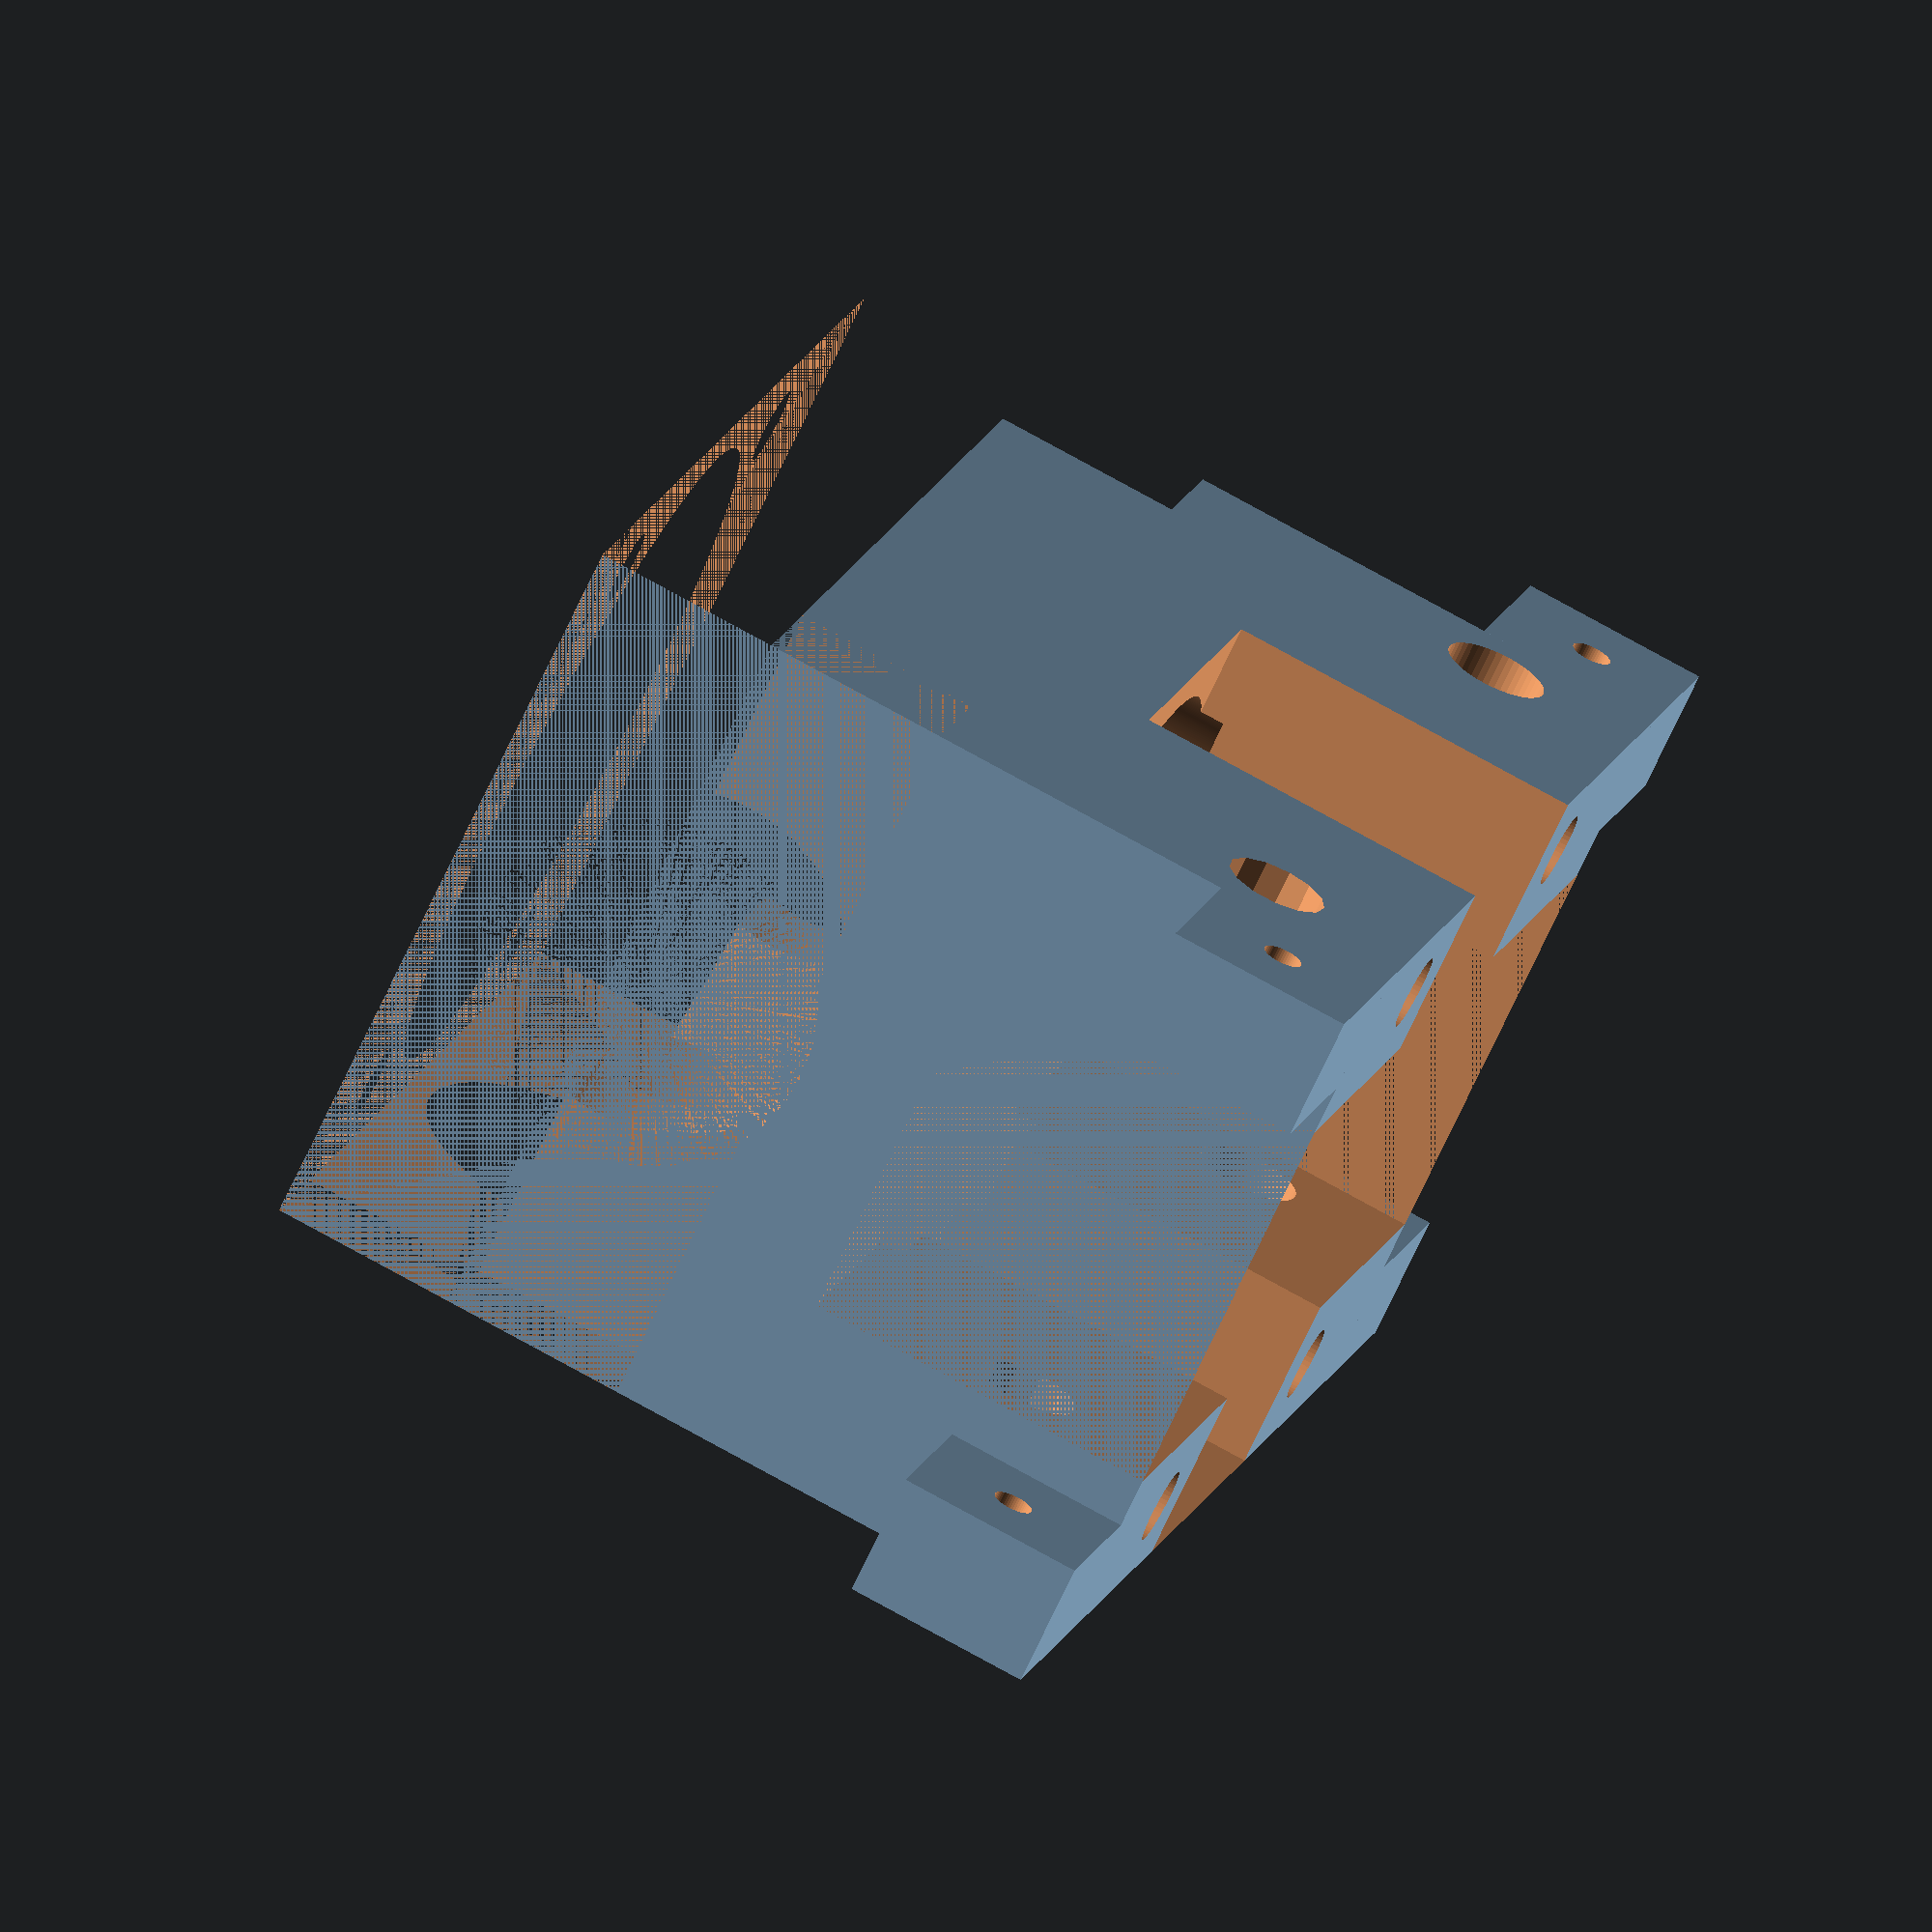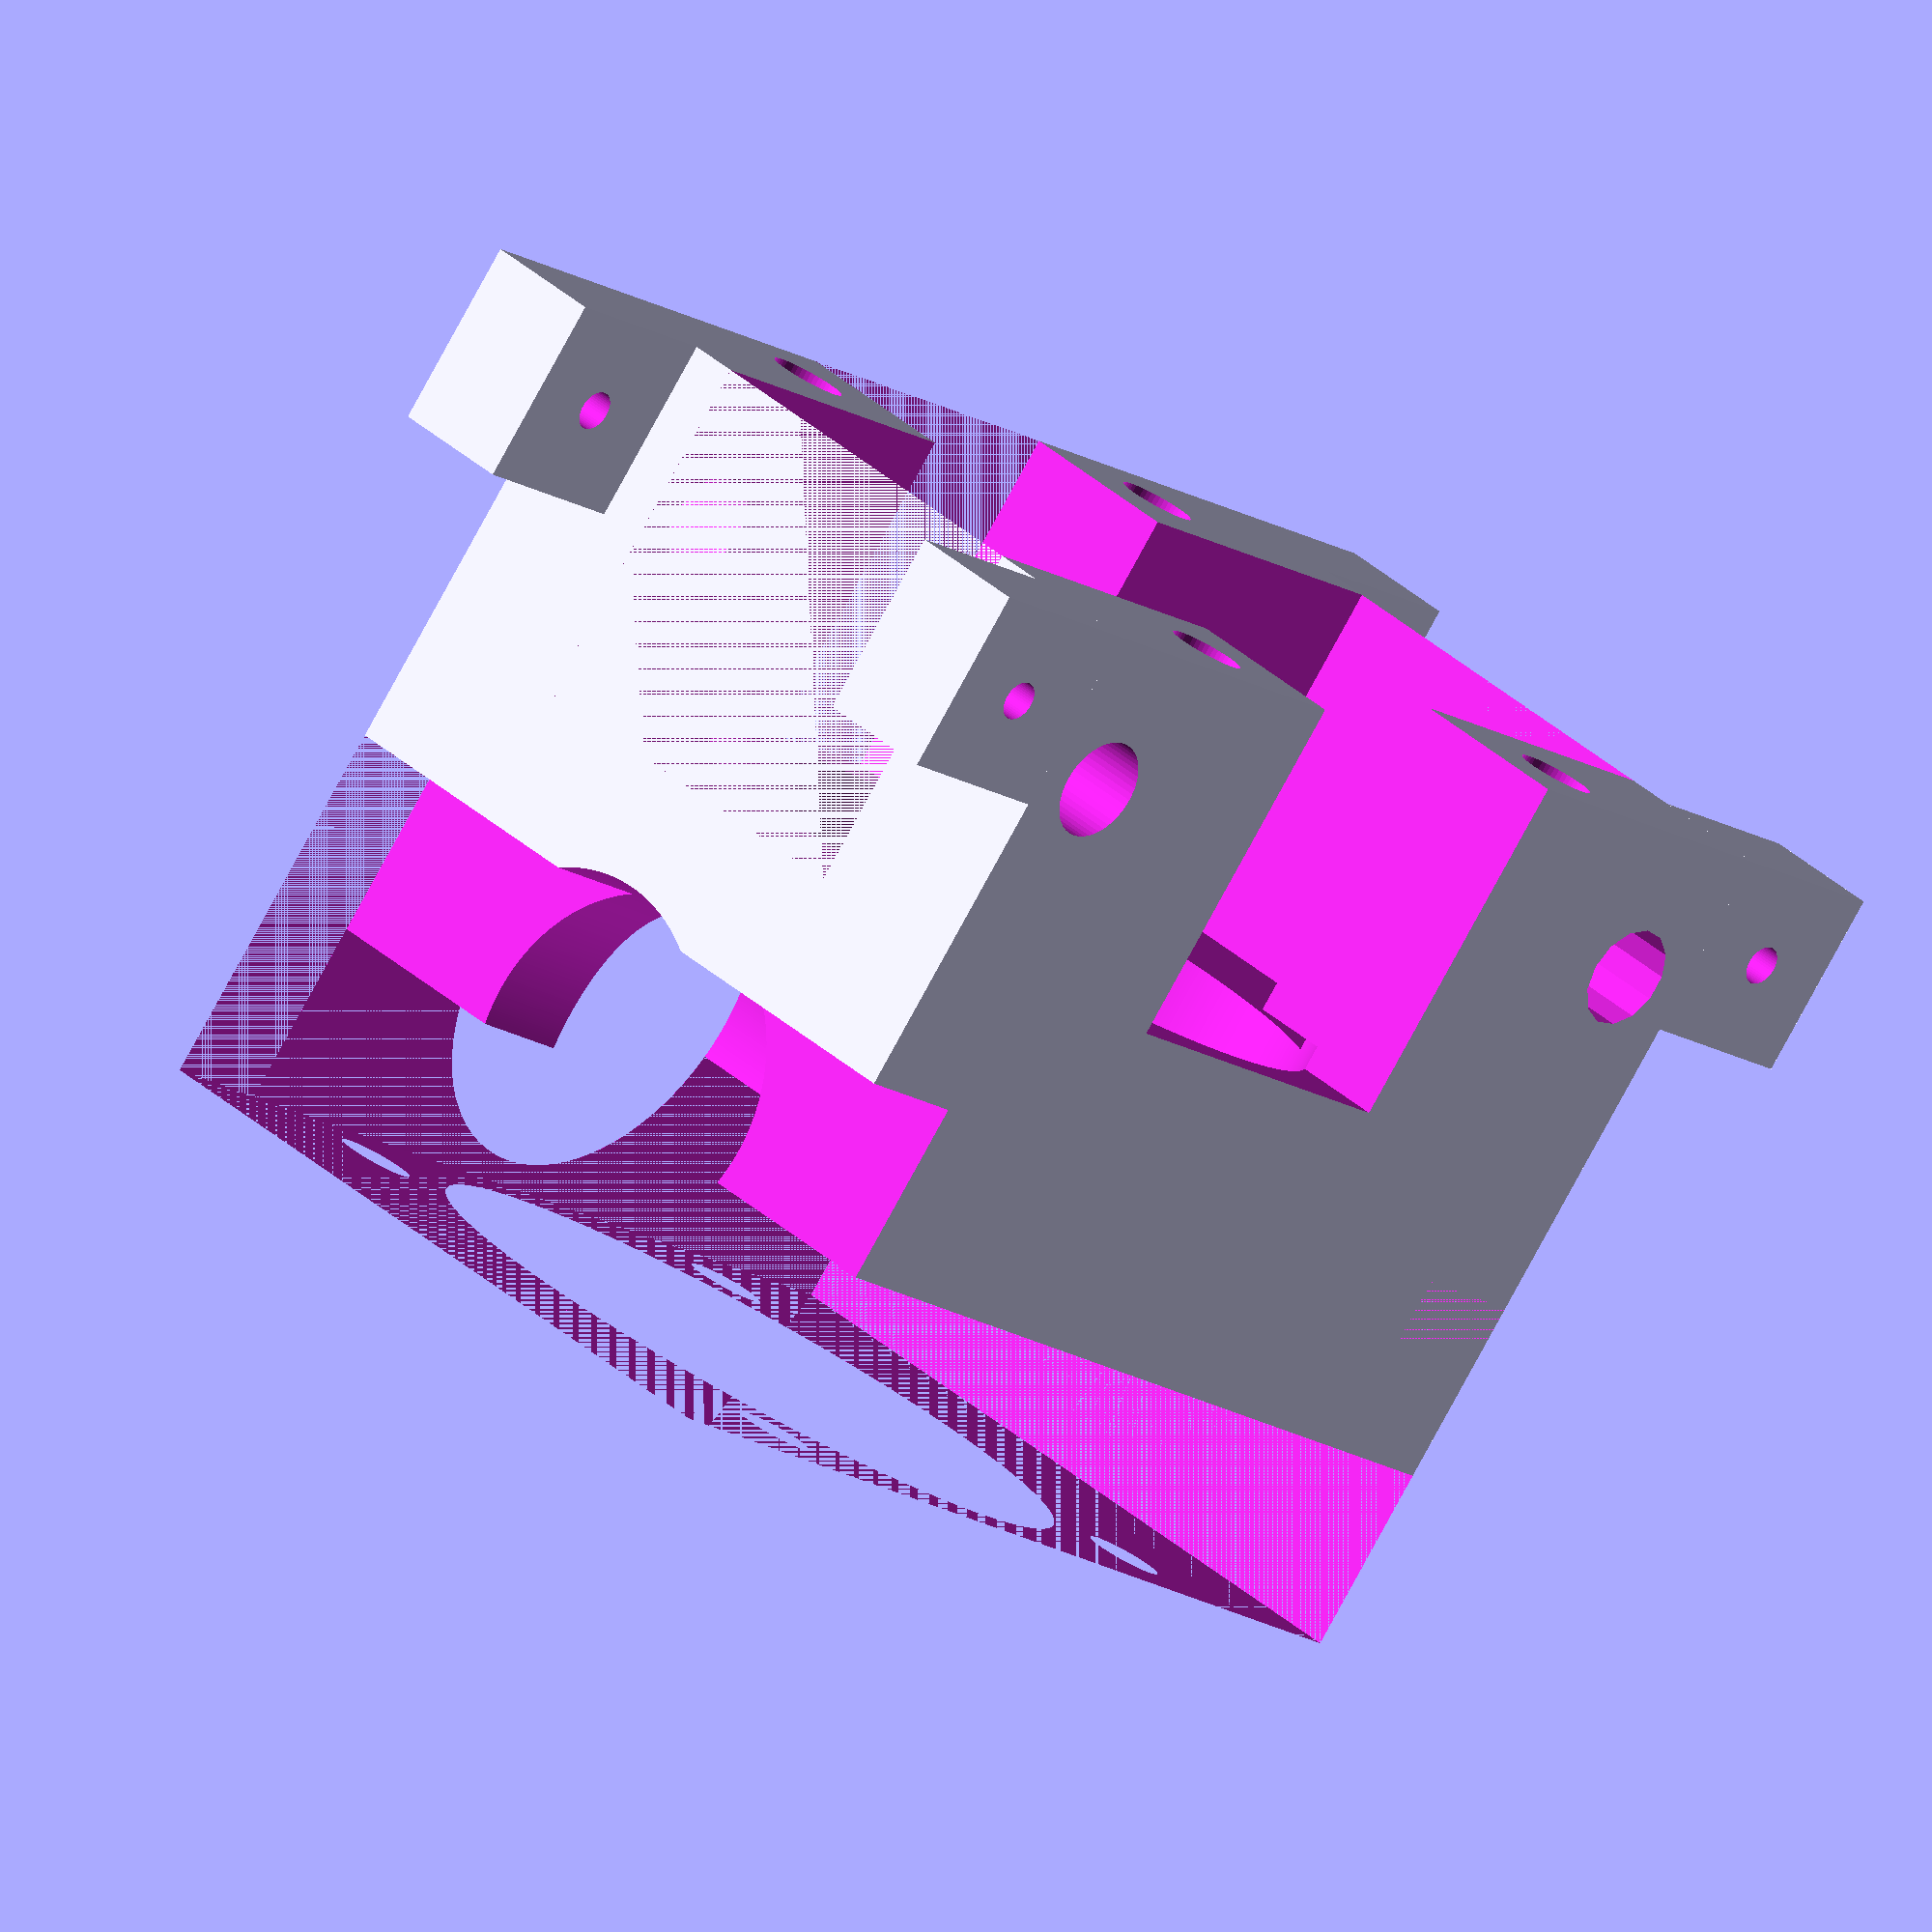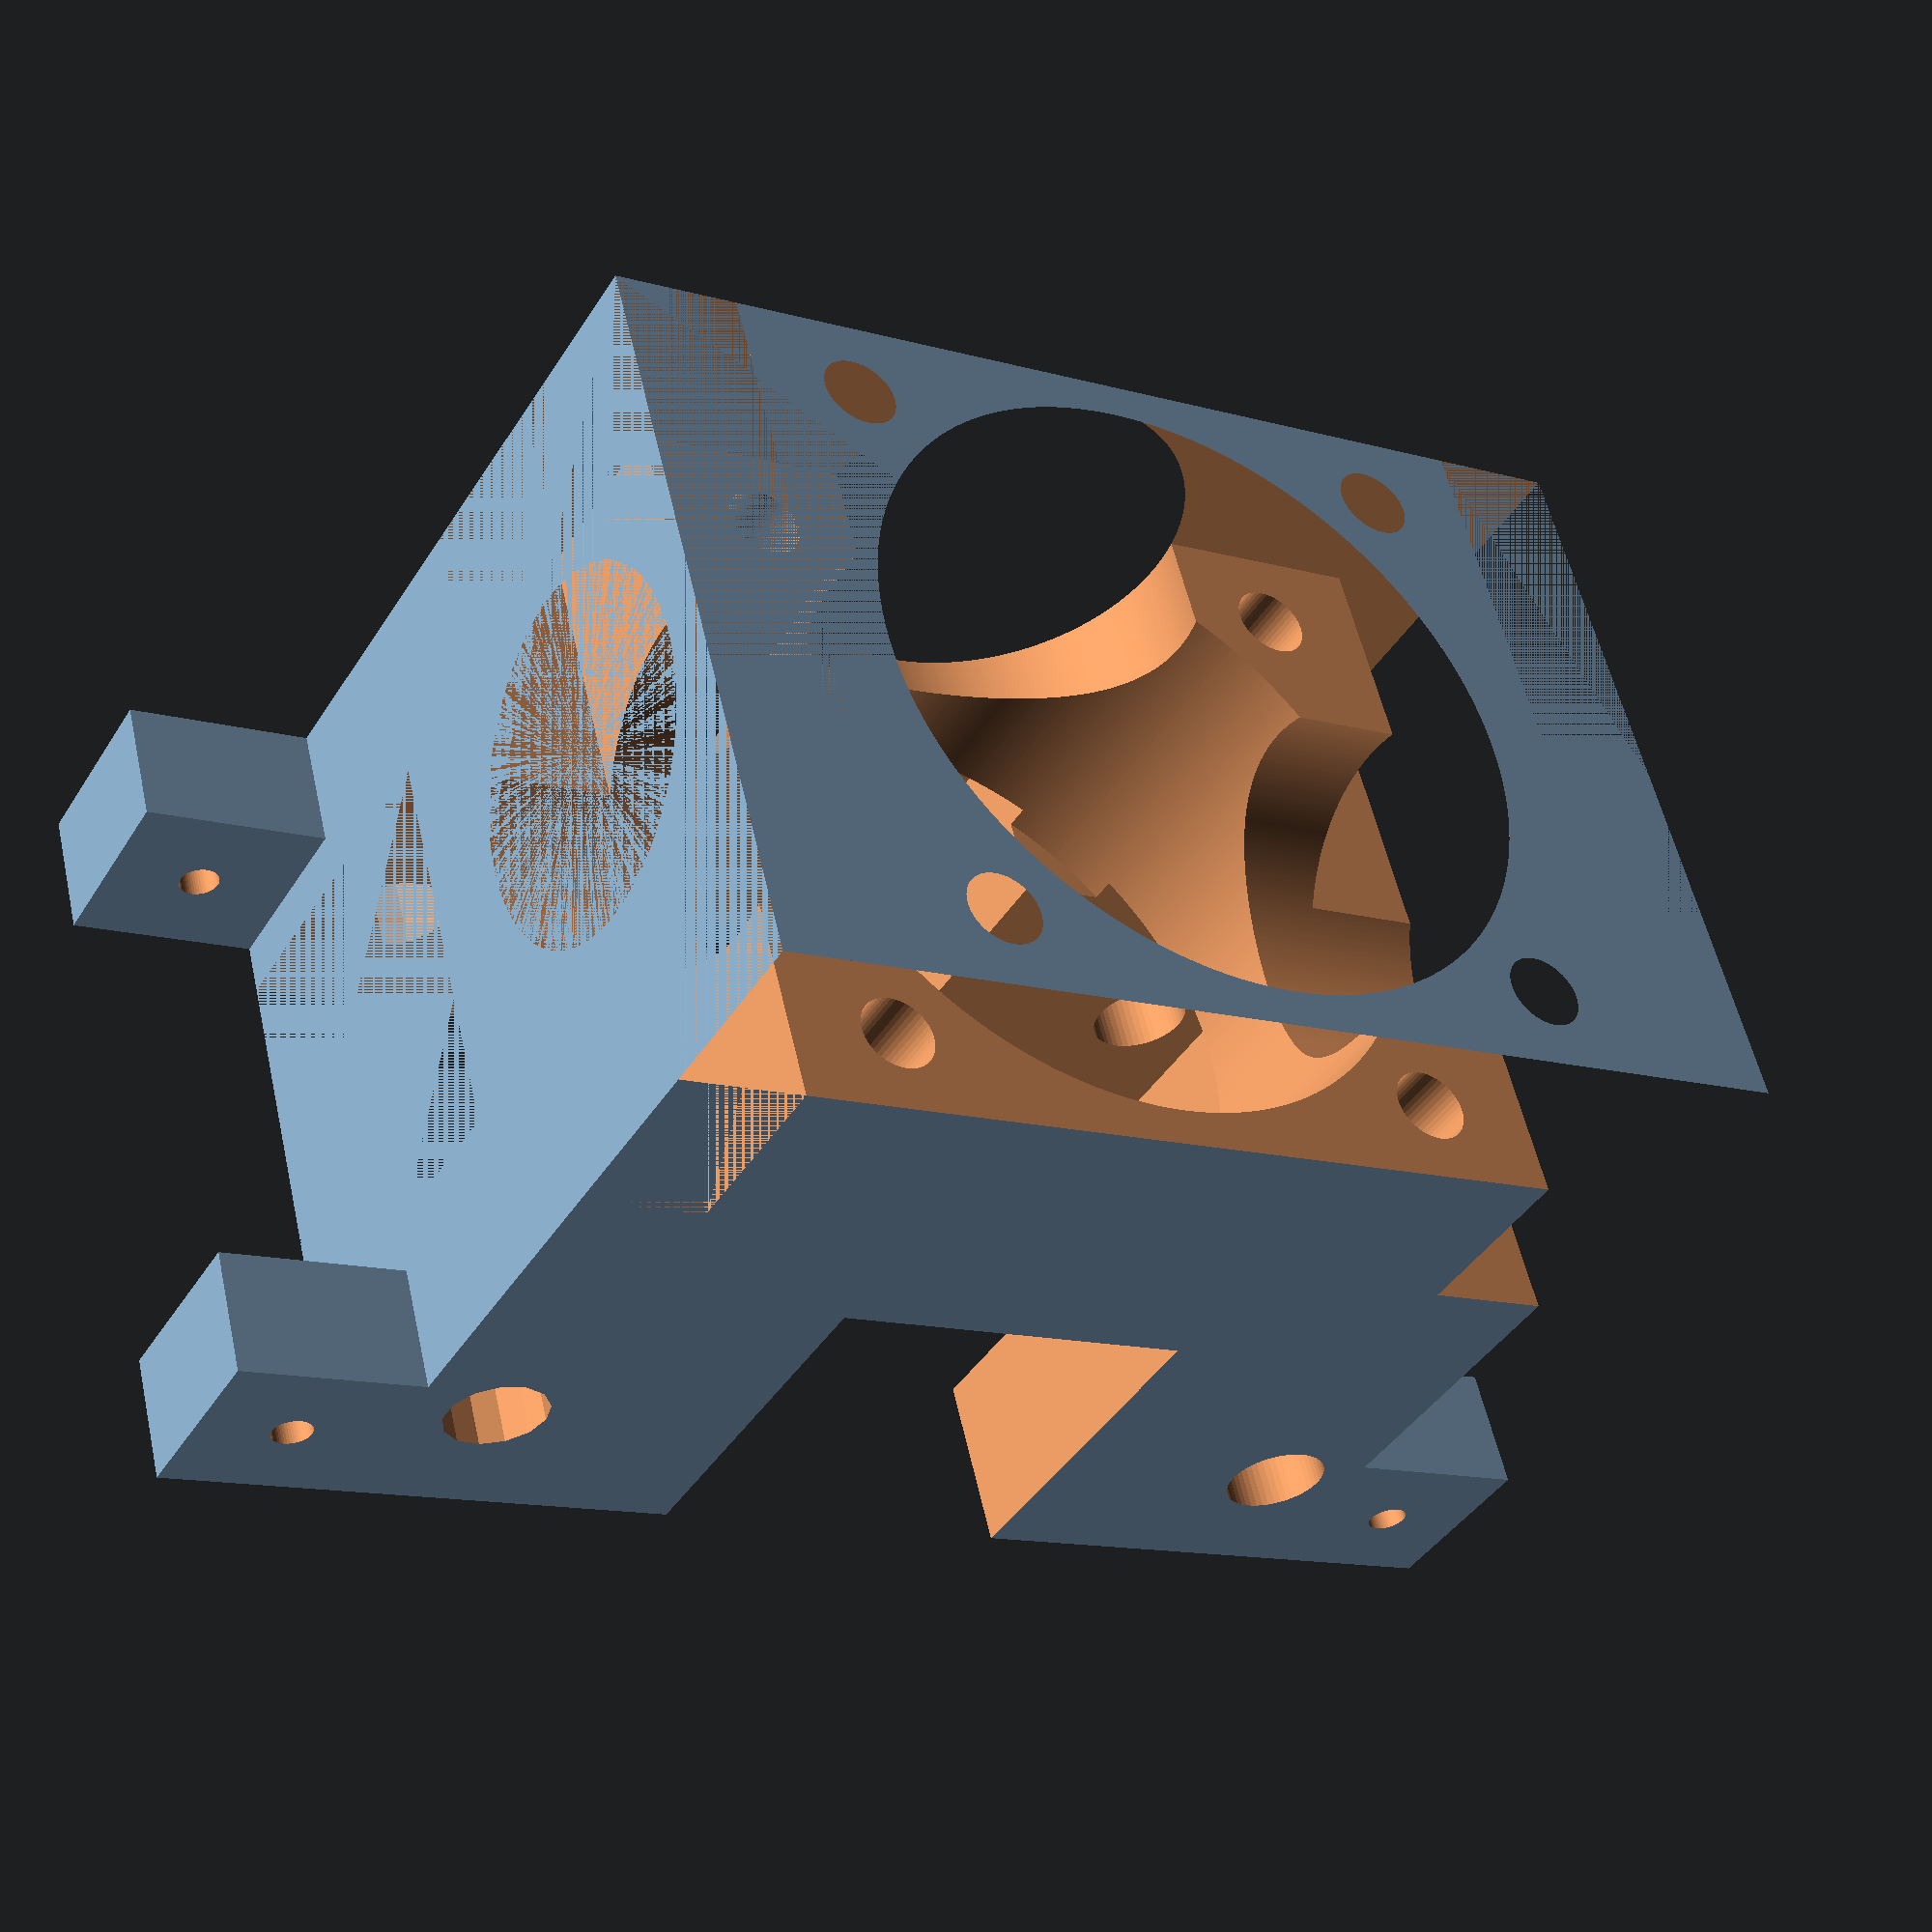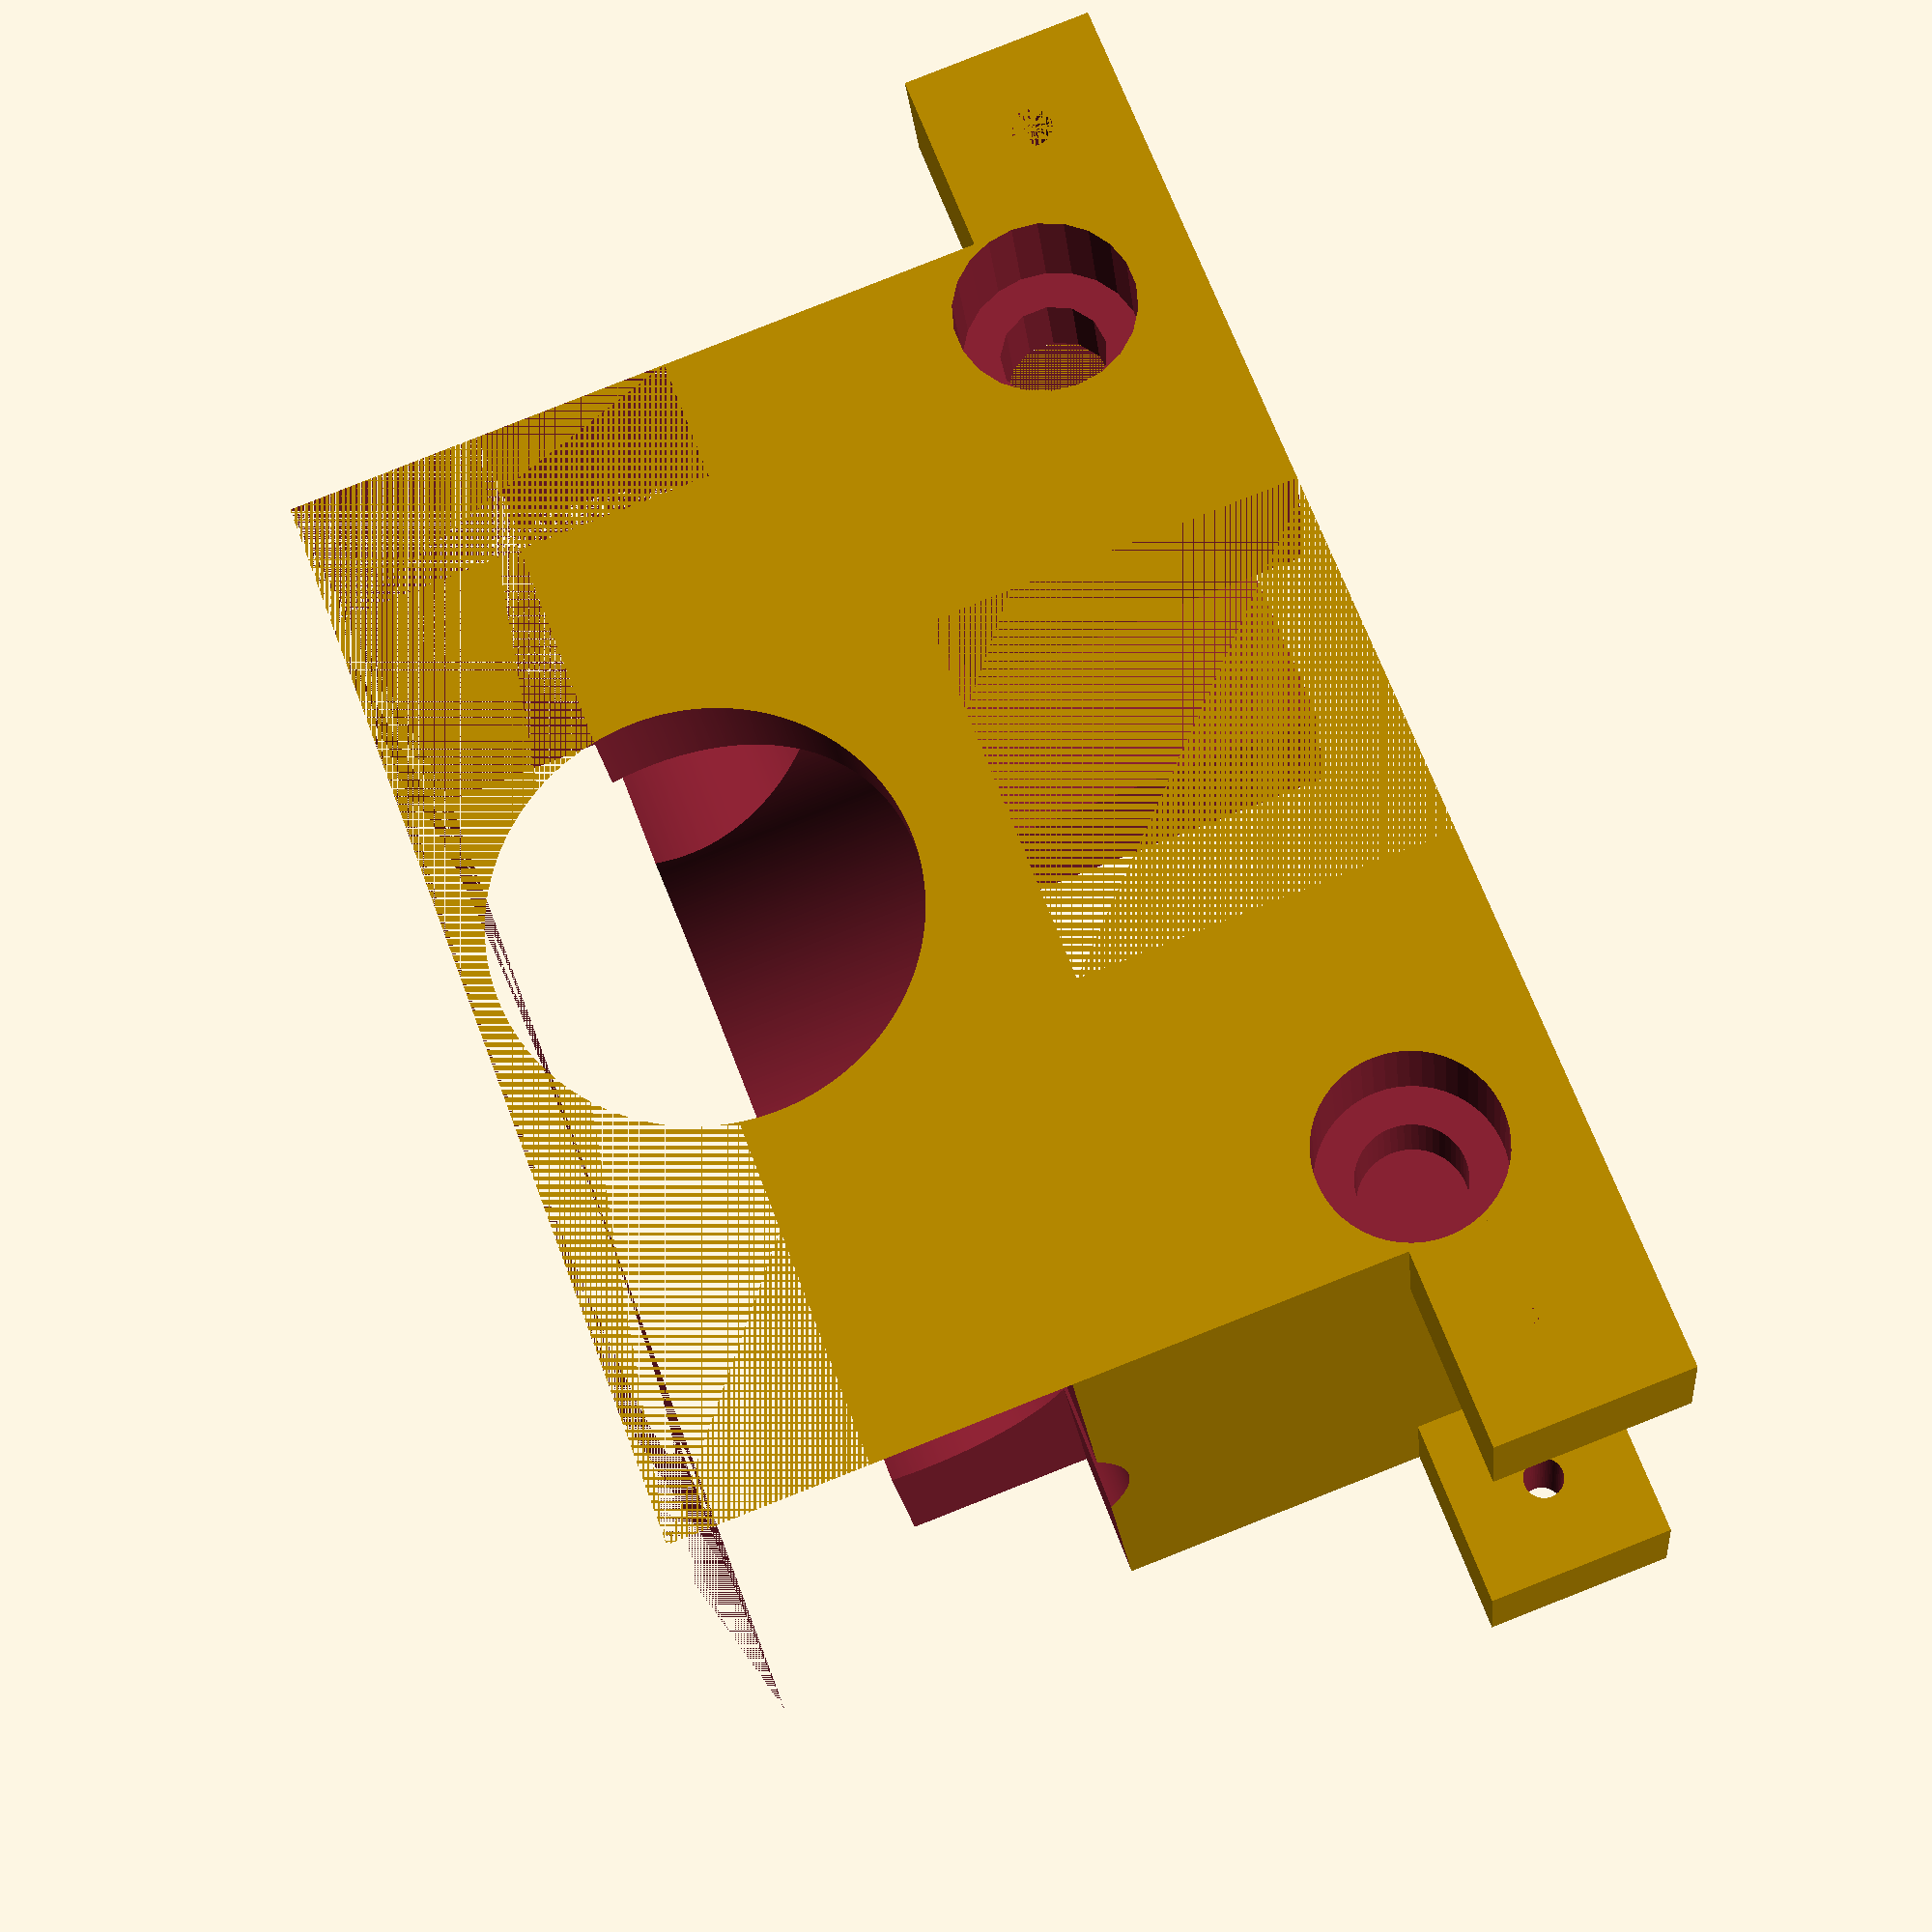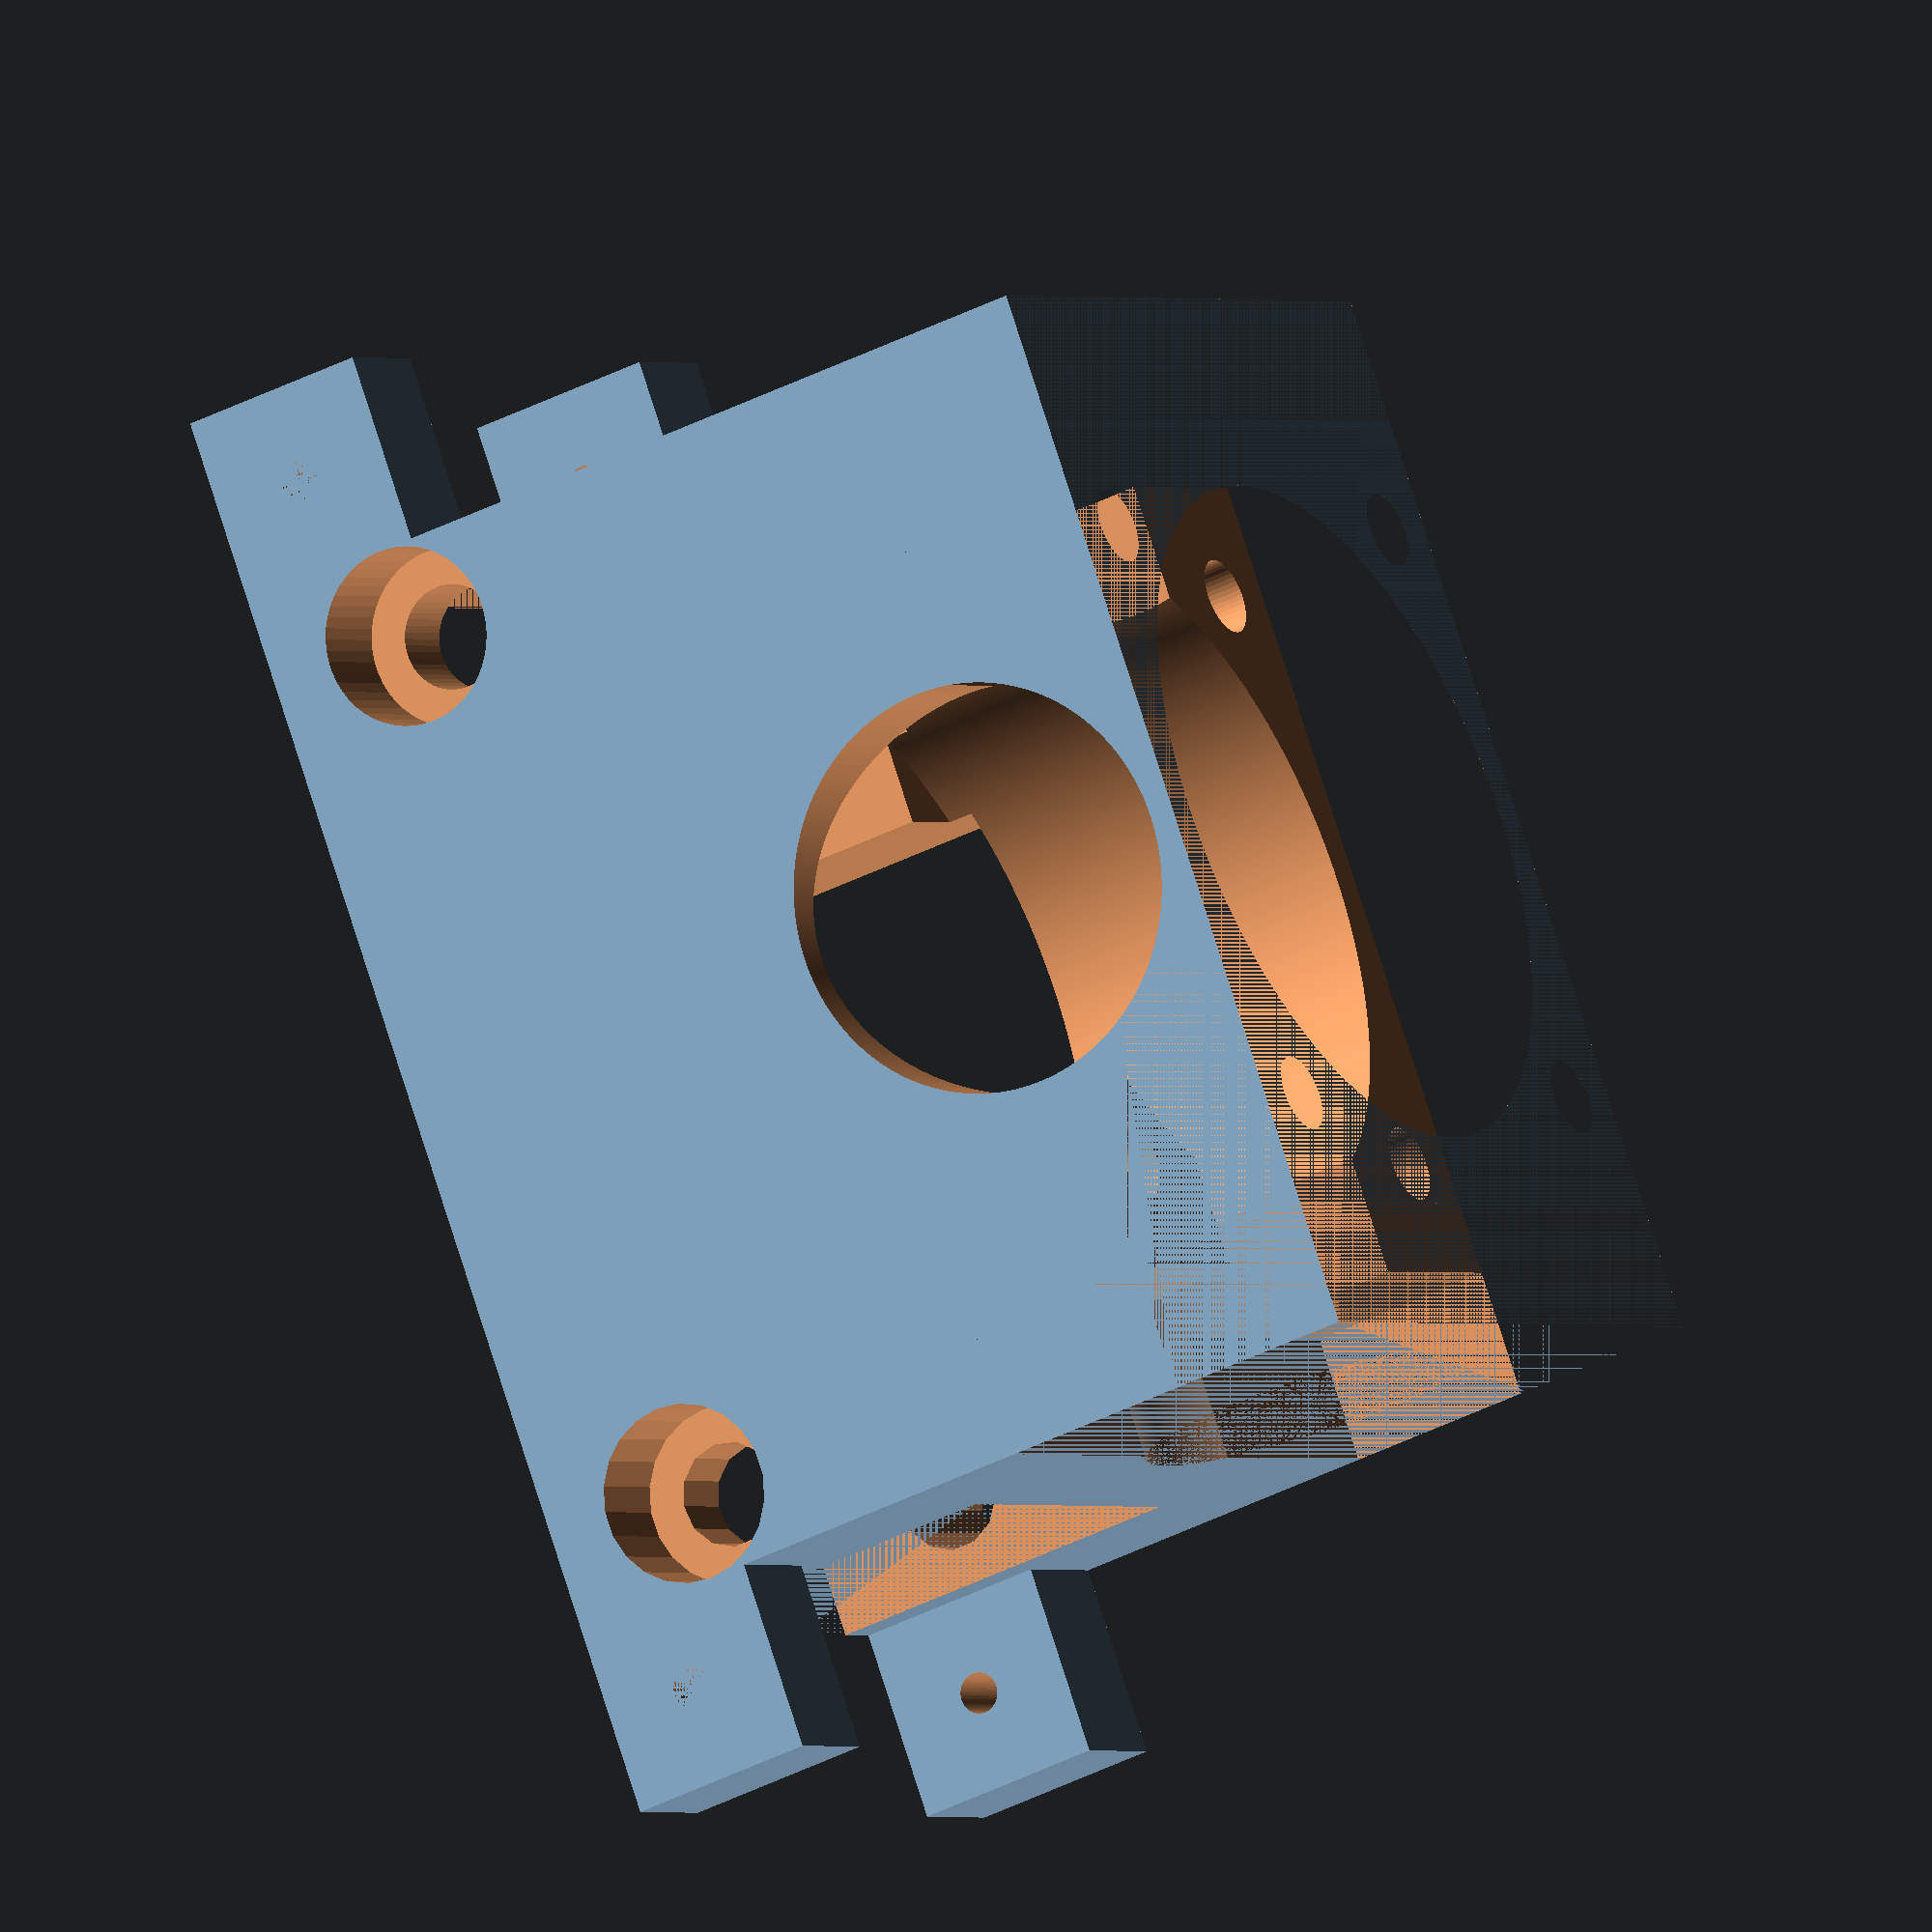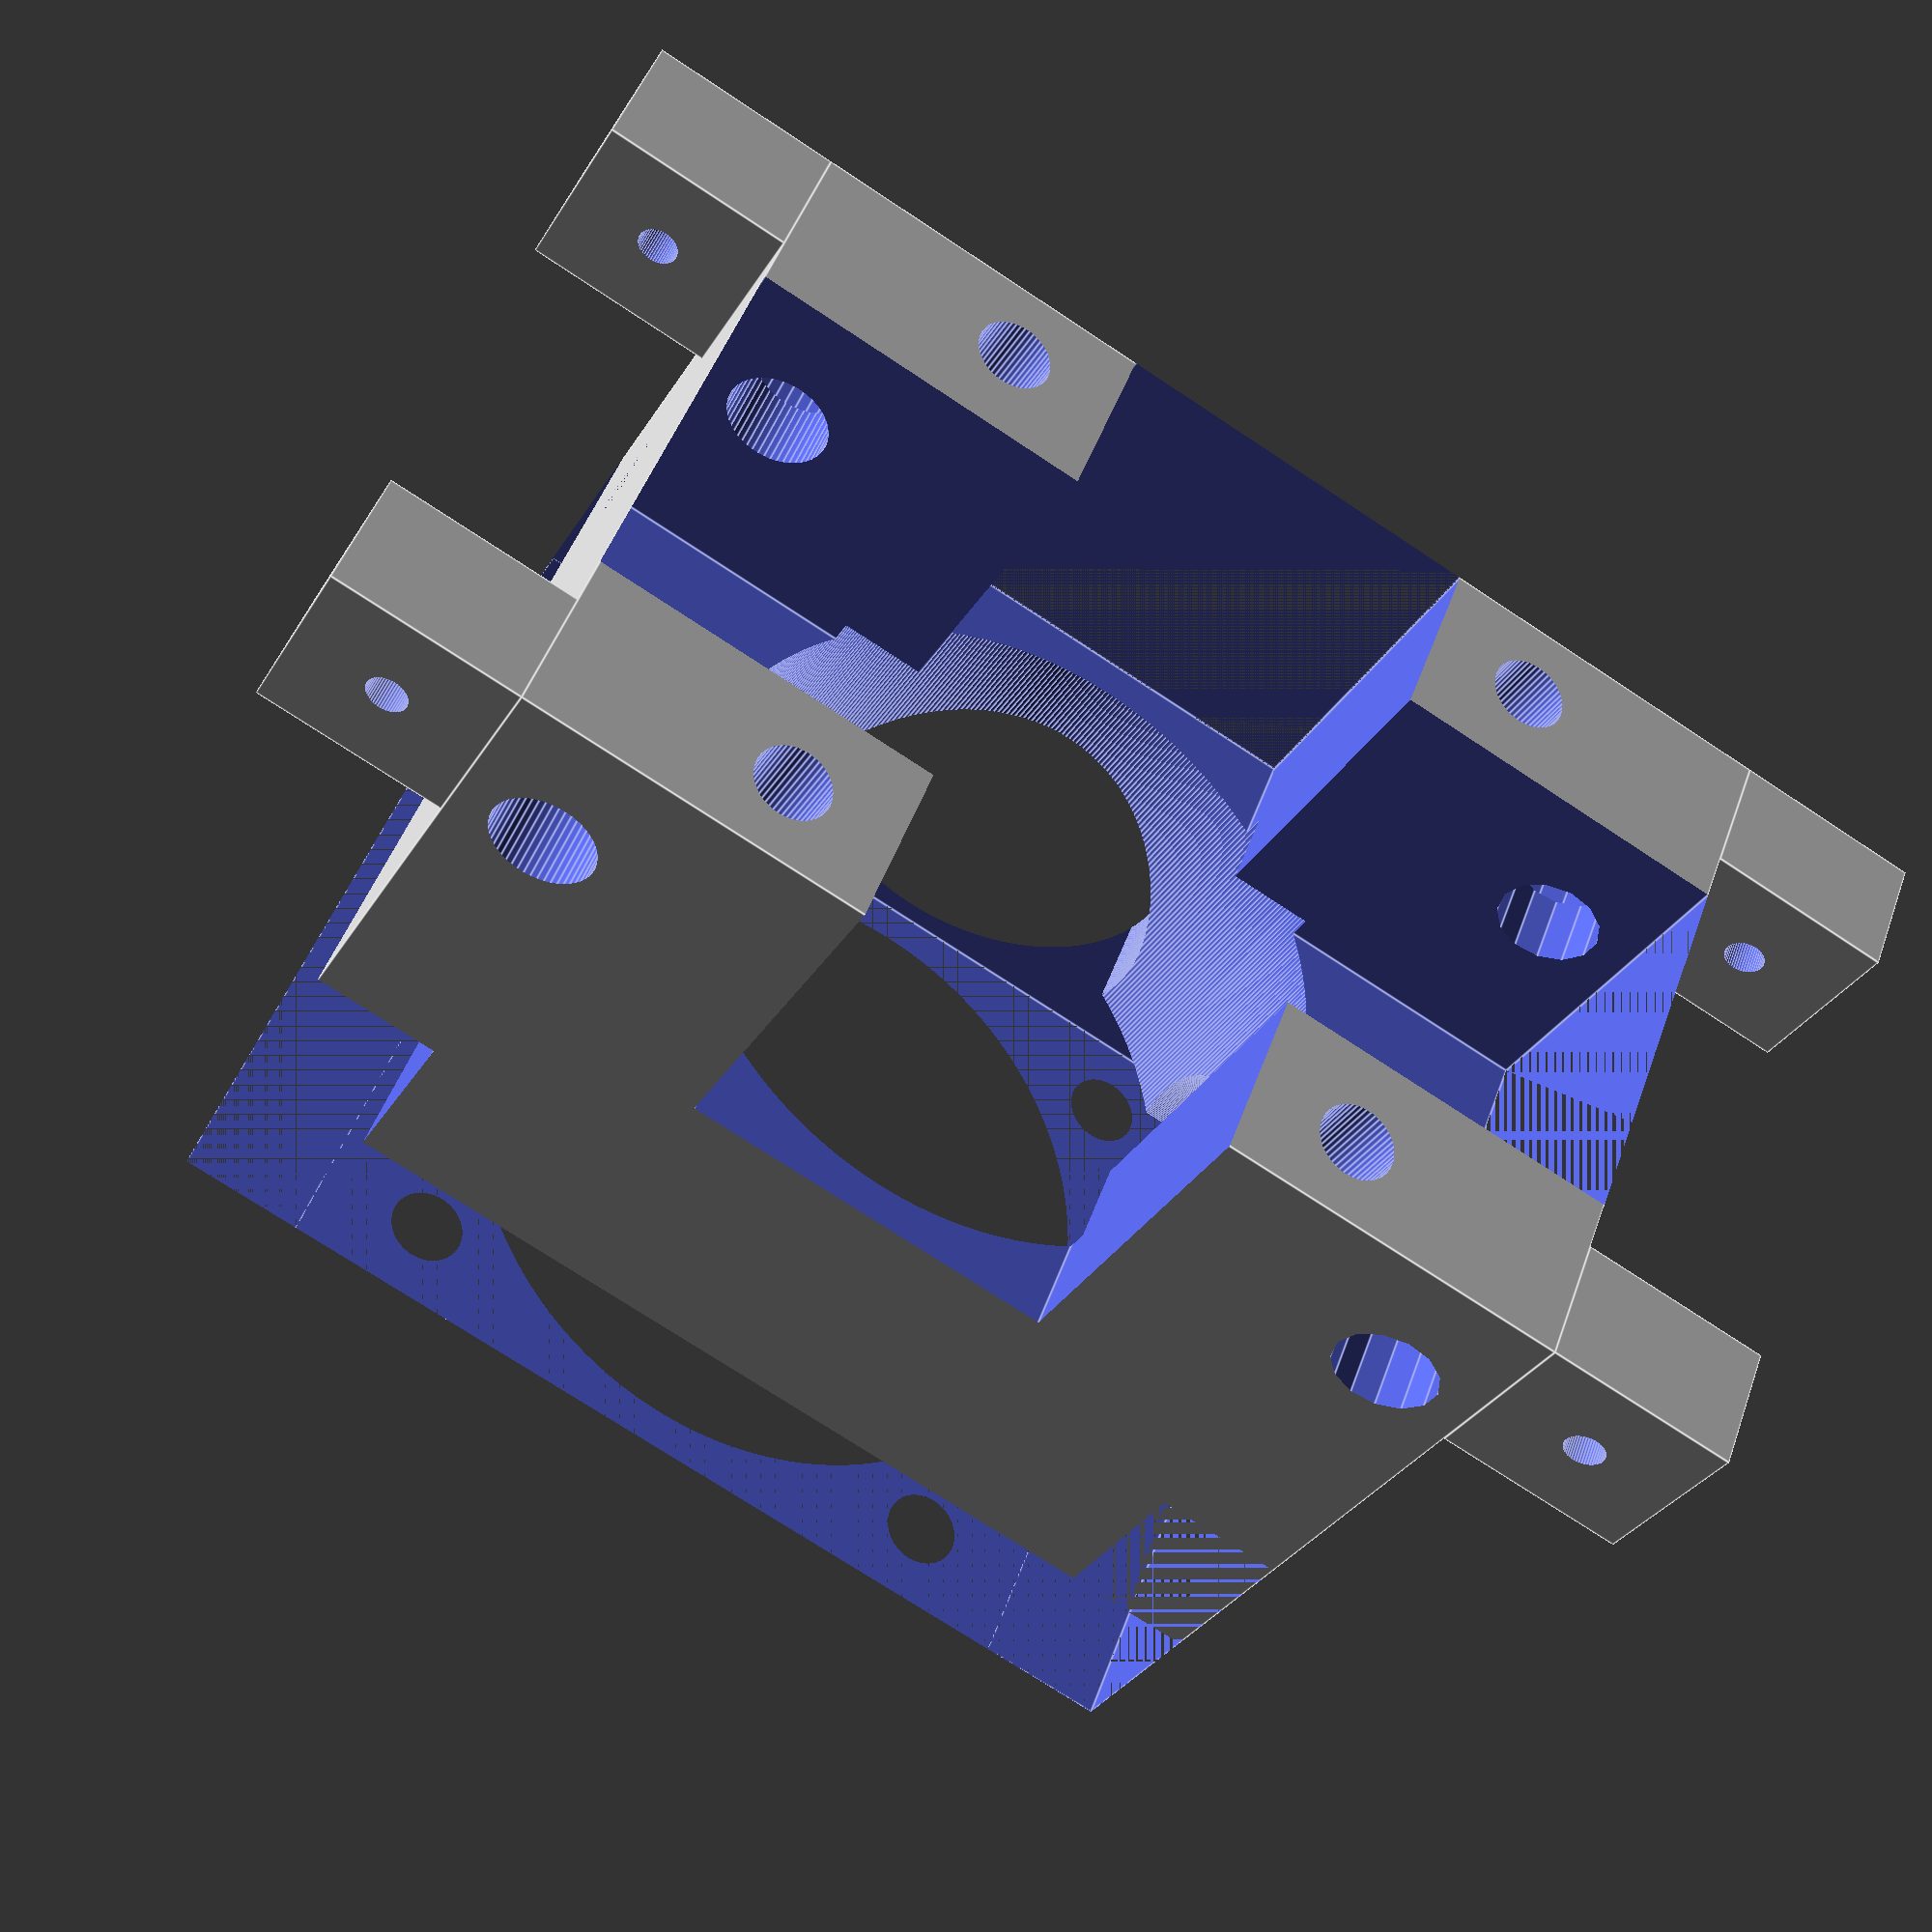
<openscad>
//design file for Fab-DLP Motor Holder 
//part of thew Fab-DLP project https://github.com/fablab-leoben/Fab-dlp
difference () {
union (){
cube ([85,60,70]);
translate ([-15,0,55])cube ([15,10,15]);
translate ([85,0,55])cube ([15,10,15]);
translate ([-15,50,55])cube ([15,10,15]);
translate ([85,50,55])cube ([15,10,15]);
}
union (){
translate ([0,14,41]) cube ([85,32,39]);
translate ([0,0,0]) cube ([85,62,15]);
translate ([42.5,30,-1])cylinder (r=27,h=44,$fn=500);

translate ([-7.5,0,62.5]) rotate ([-90,0,0])cylinder (r=1.6,h=100,$fn=50);
translate ([92.5,0,62.5]) rotate ([-90,0,0])cylinder (r=1.6,h=100,$fn=50); 
translate ([85/2-23.5,30-23.5,-1]) cylinder (r=3,h=100,$fn=50);
translate ([85/2+23.5,30-23.5,-1]) cylinder (r=3,h=100,$fn=50);
translate ([85/2-23.5,30+23.5,-1]) cylinder (r=3,h=100,$fn=50);
translate ([85/2+23.5,30+23.5,-1]) cylinder (r=3,h=100,$fn=50);
translate ([7,-1,58])  rotate ([-90,0,0])cylinder (r=4.1,h=90);
translate ([85-7,-1,58])  rotate ([-90,0,0])cylinder (r=4.1,h=90,$fn=50);
translate ([7,-1,58])  rotate ([-90,0,0])cylinder (r=7,h=9);
translate ([85-7,-1,58])  rotate ([-90,0,0])cylinder (r=7,h=9,$fn=50);
translate ([85/2,-1,18])  rotate ([-90,0,0])cylinder (r=16,h=40,$fn=500);
translate ([0,30,18])  rotate ([-90,0,-90])cylinder (r=14,h=100,$fn=500);
translate ([0,0,0])cube ([10,60,30]);
translate ([75,0,0])cube ([30,90,30]);
translate ([85/2-15,0,41])cube ([30,90,30]);
}

}

</openscad>
<views>
elev=102.6 azim=240.2 roll=241.1 proj=o view=solid
elev=81.8 azim=131.2 roll=331.3 proj=o view=solid
elev=221.2 azim=14.7 roll=29.5 proj=p view=solid
elev=274.7 azim=195.8 roll=248.5 proj=p view=solid
elev=39.5 azim=304.3 roll=122.7 proj=o view=wireframe
elev=212.0 azim=21.5 roll=206.3 proj=p view=edges
</views>
